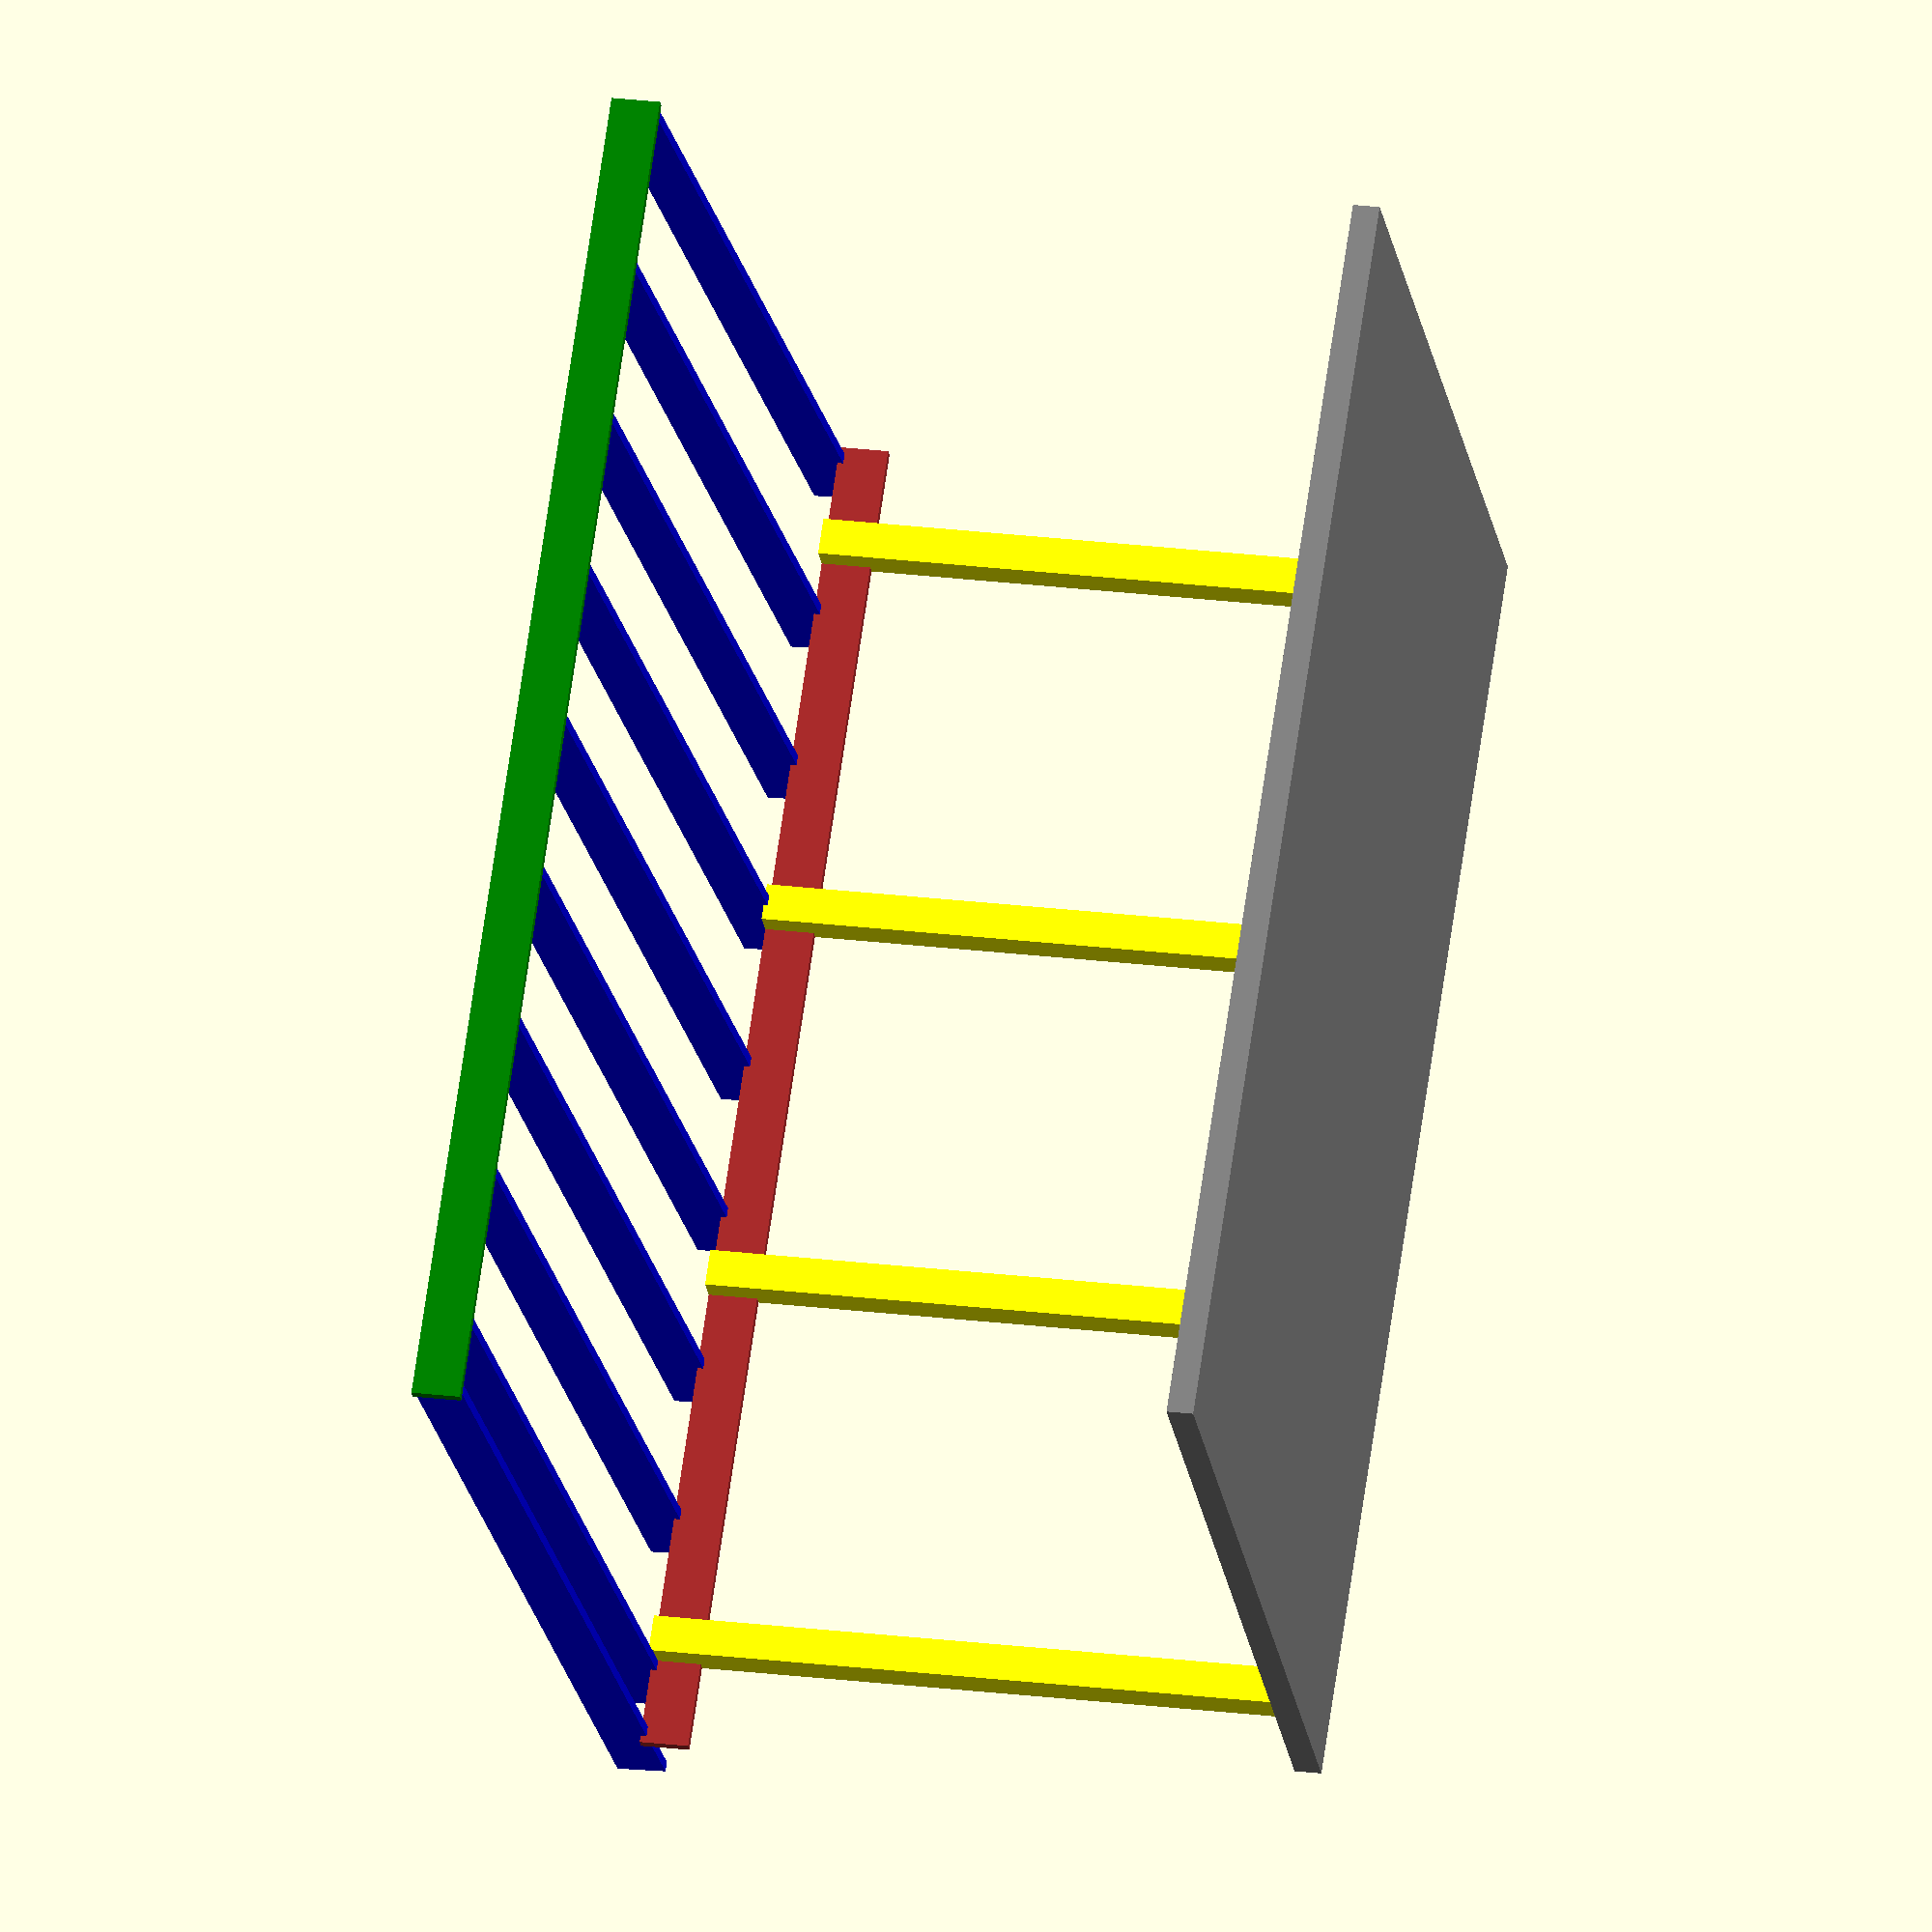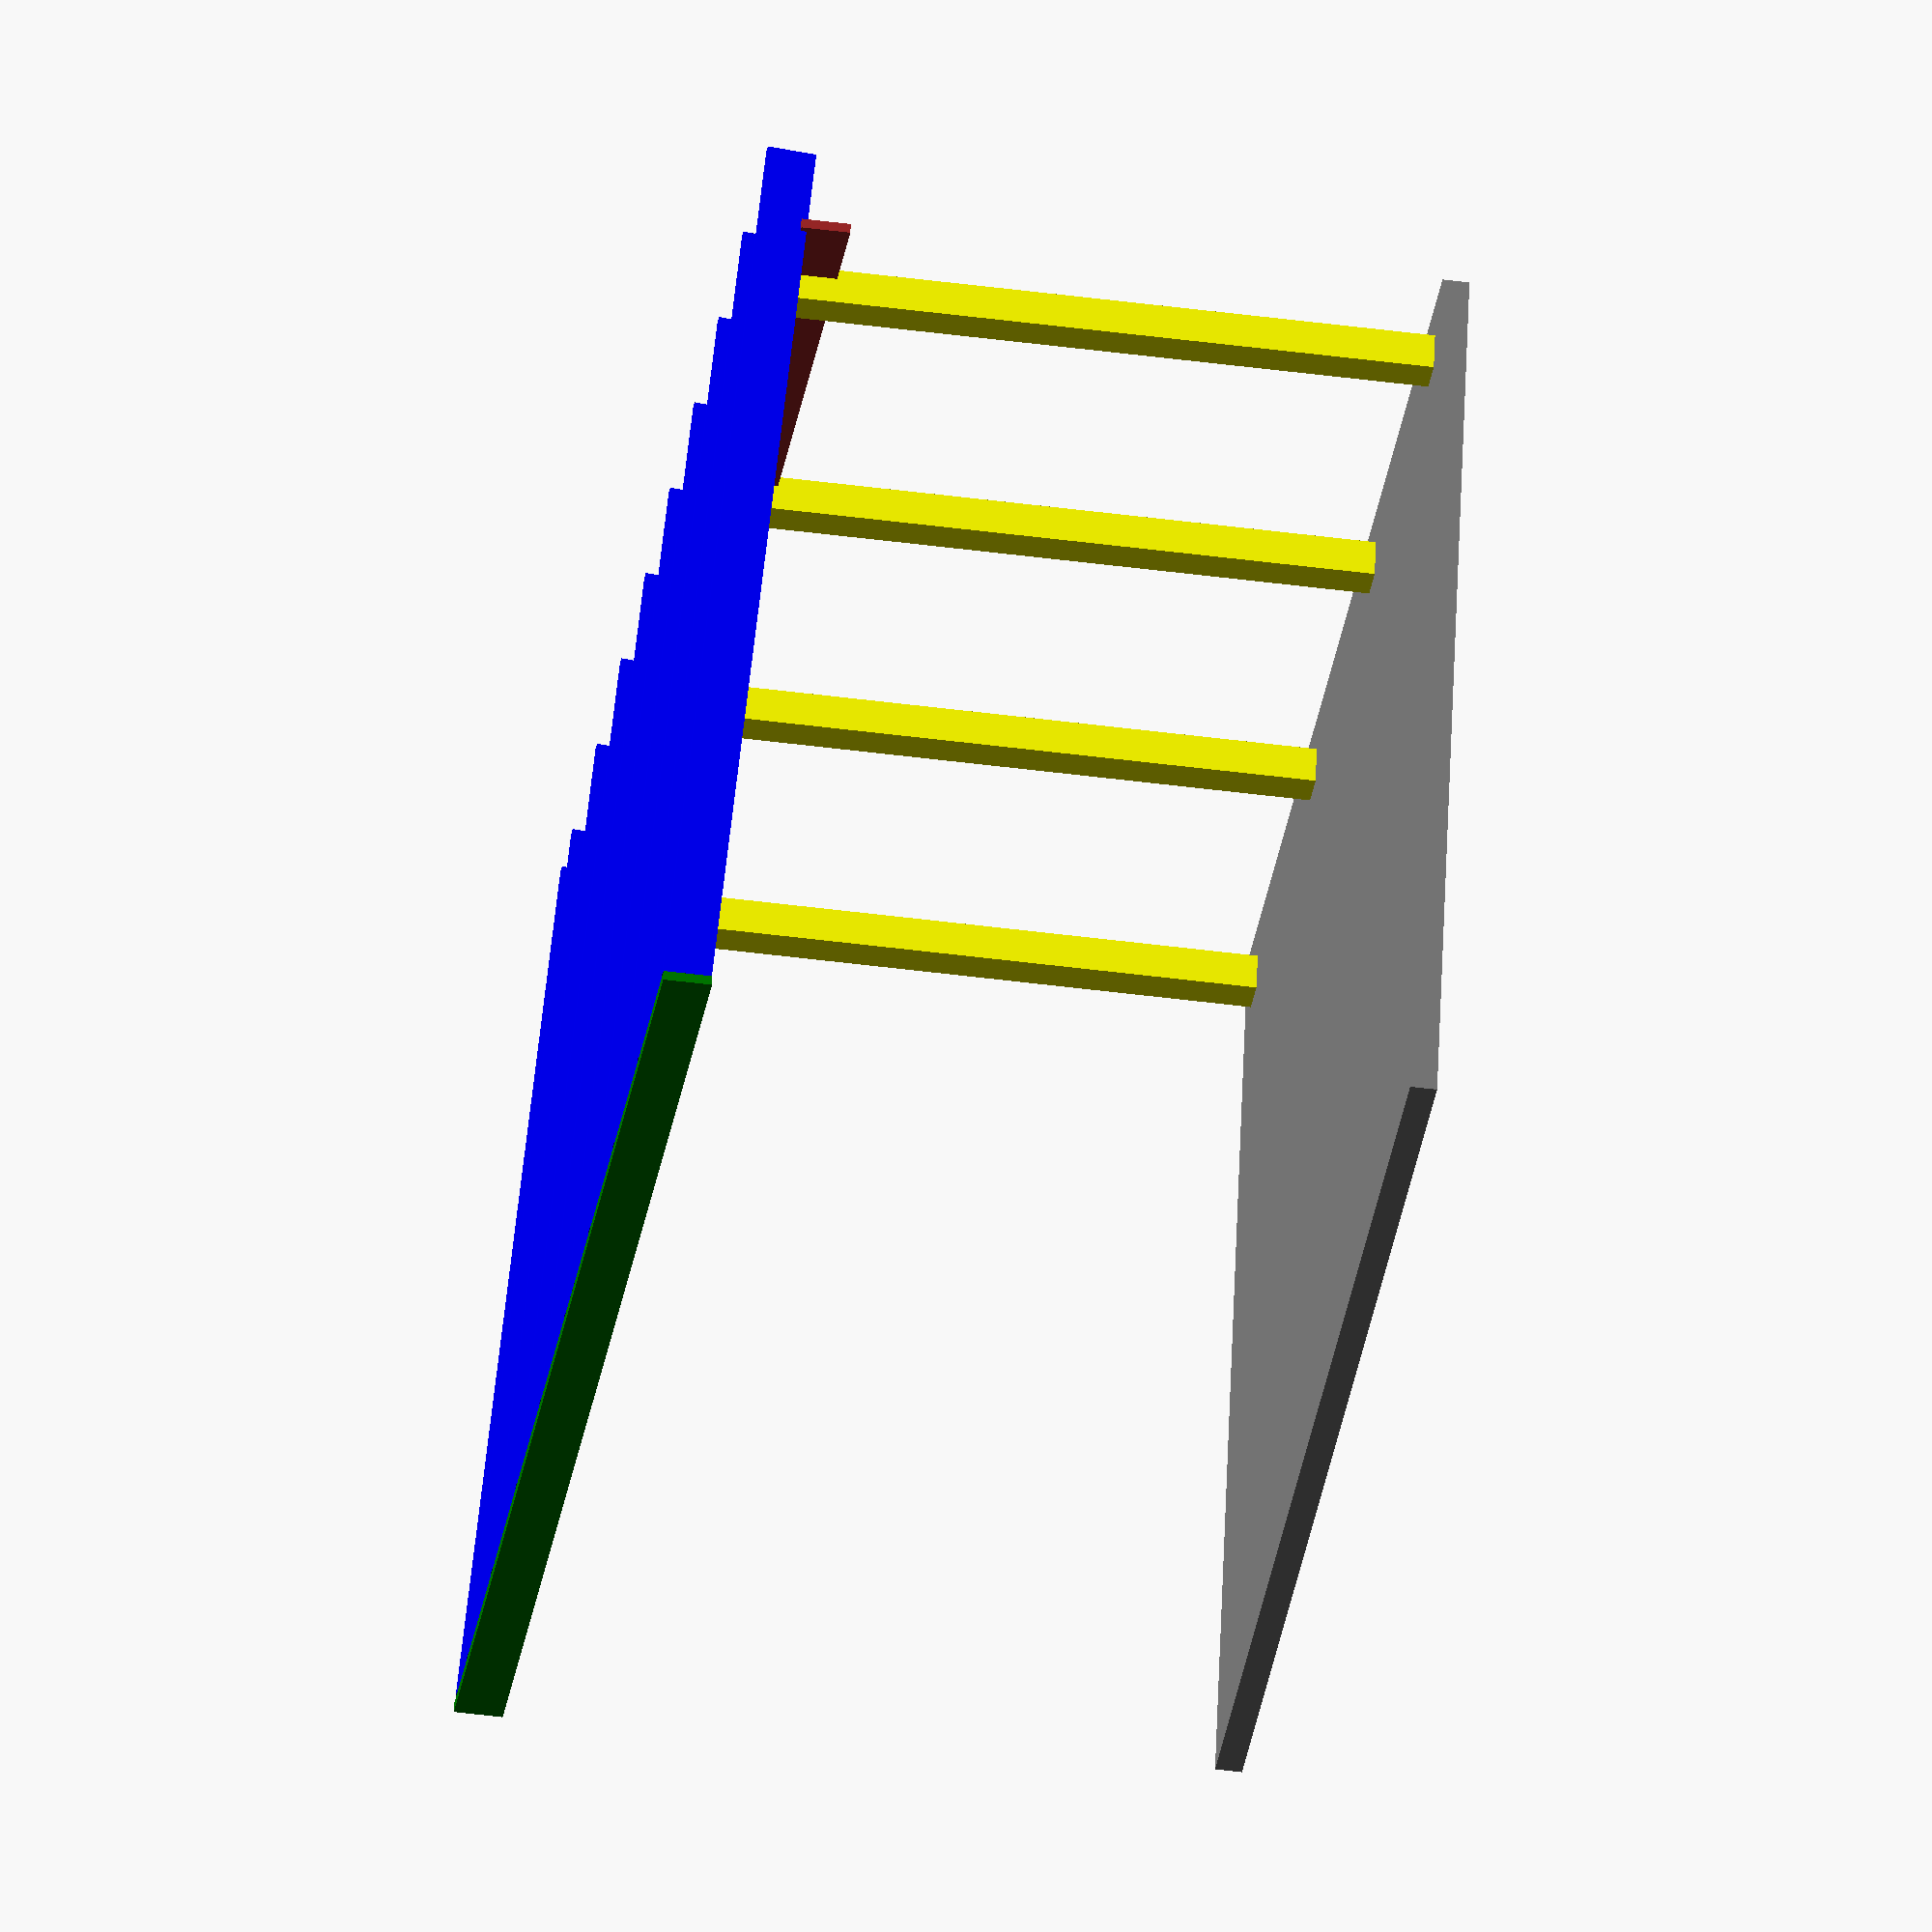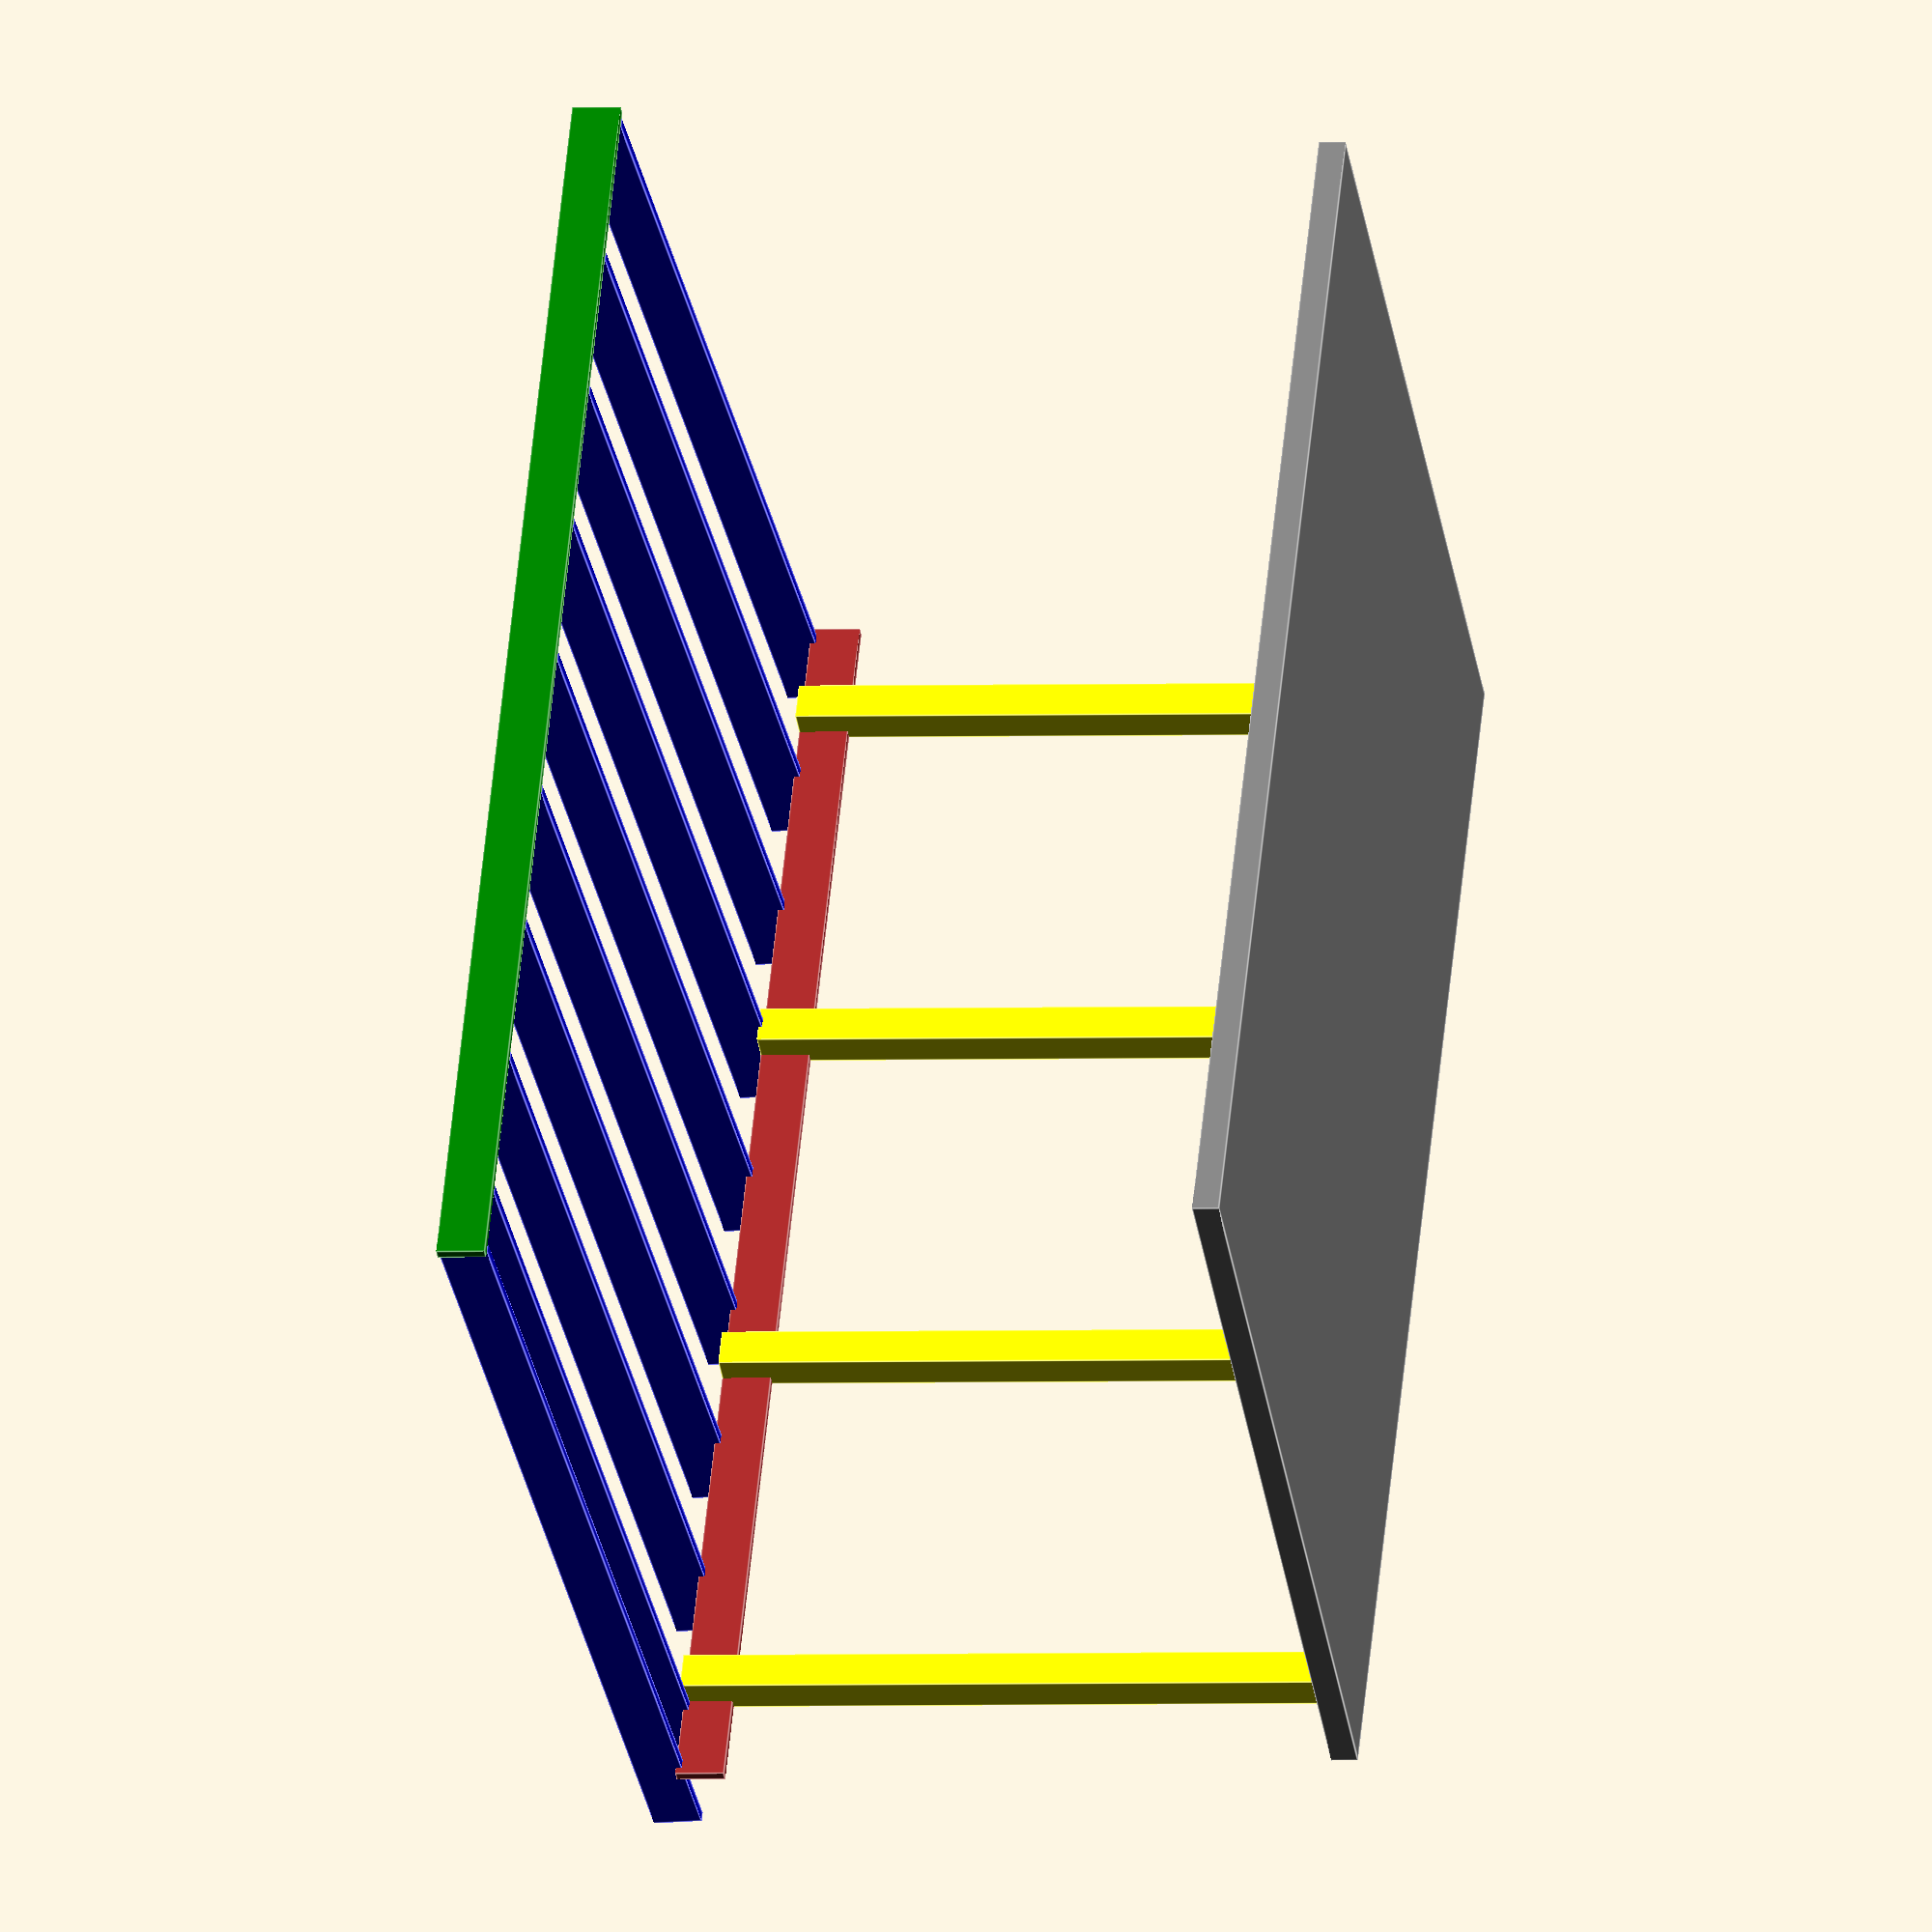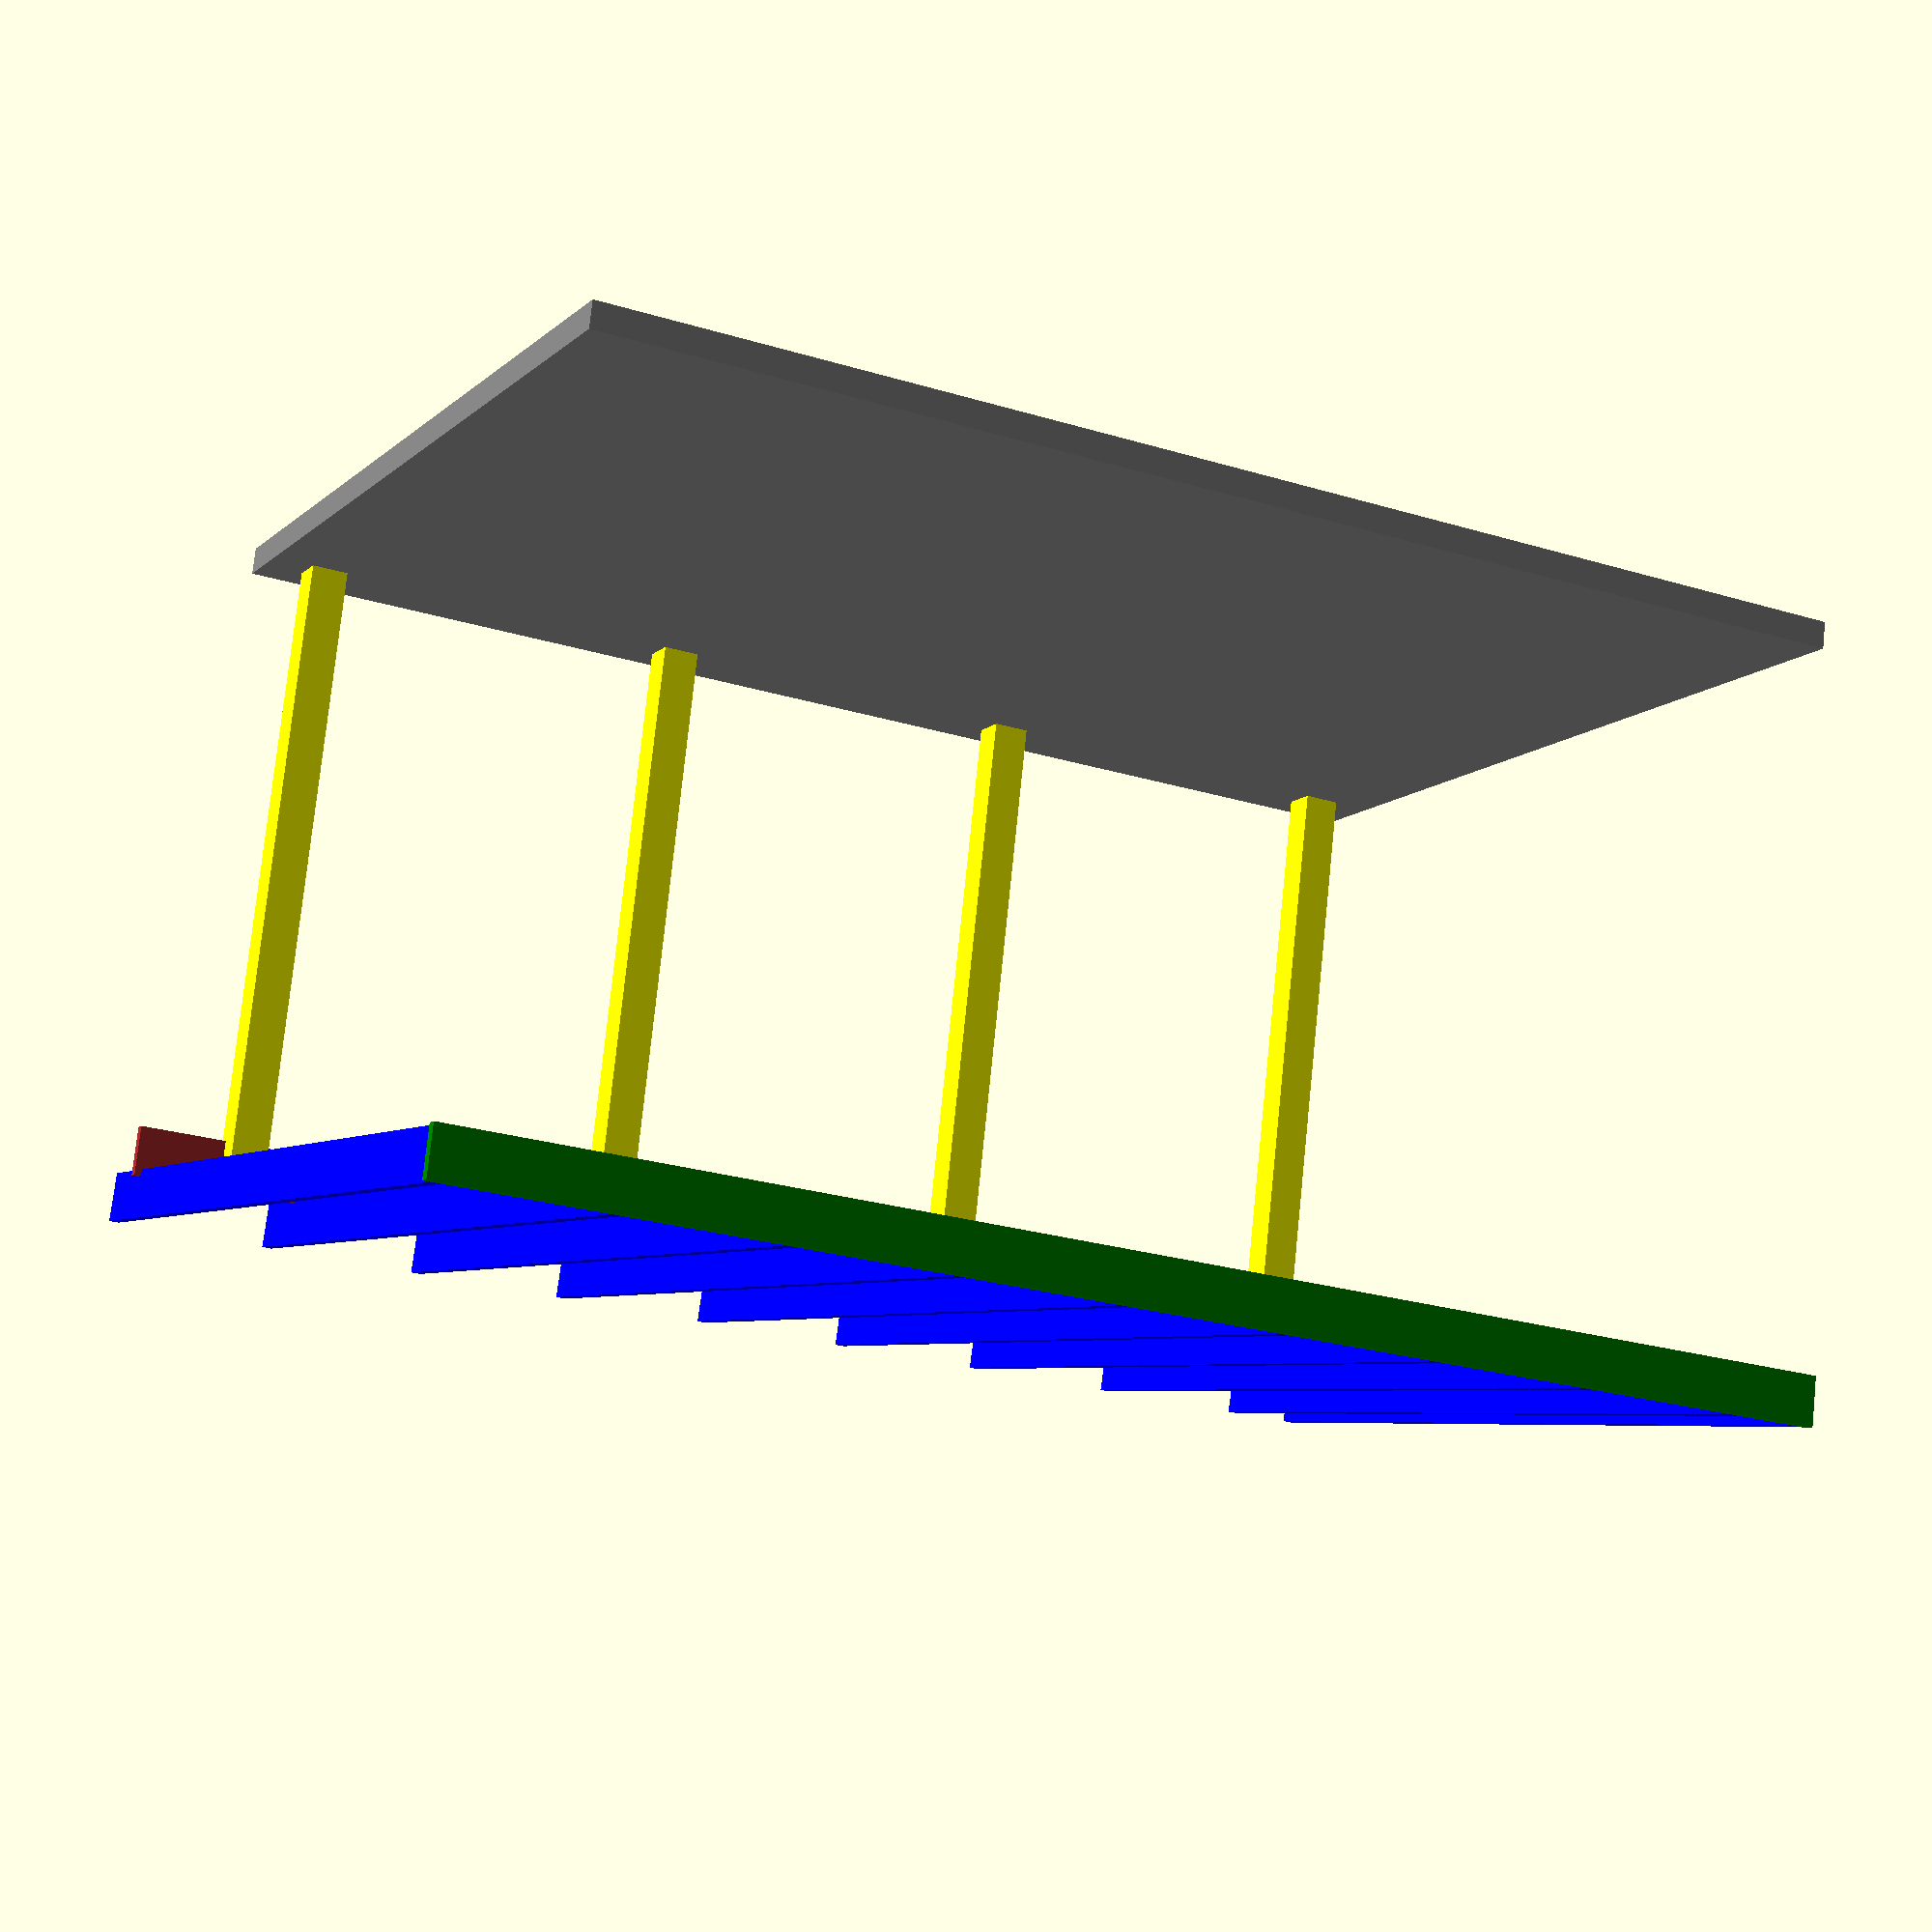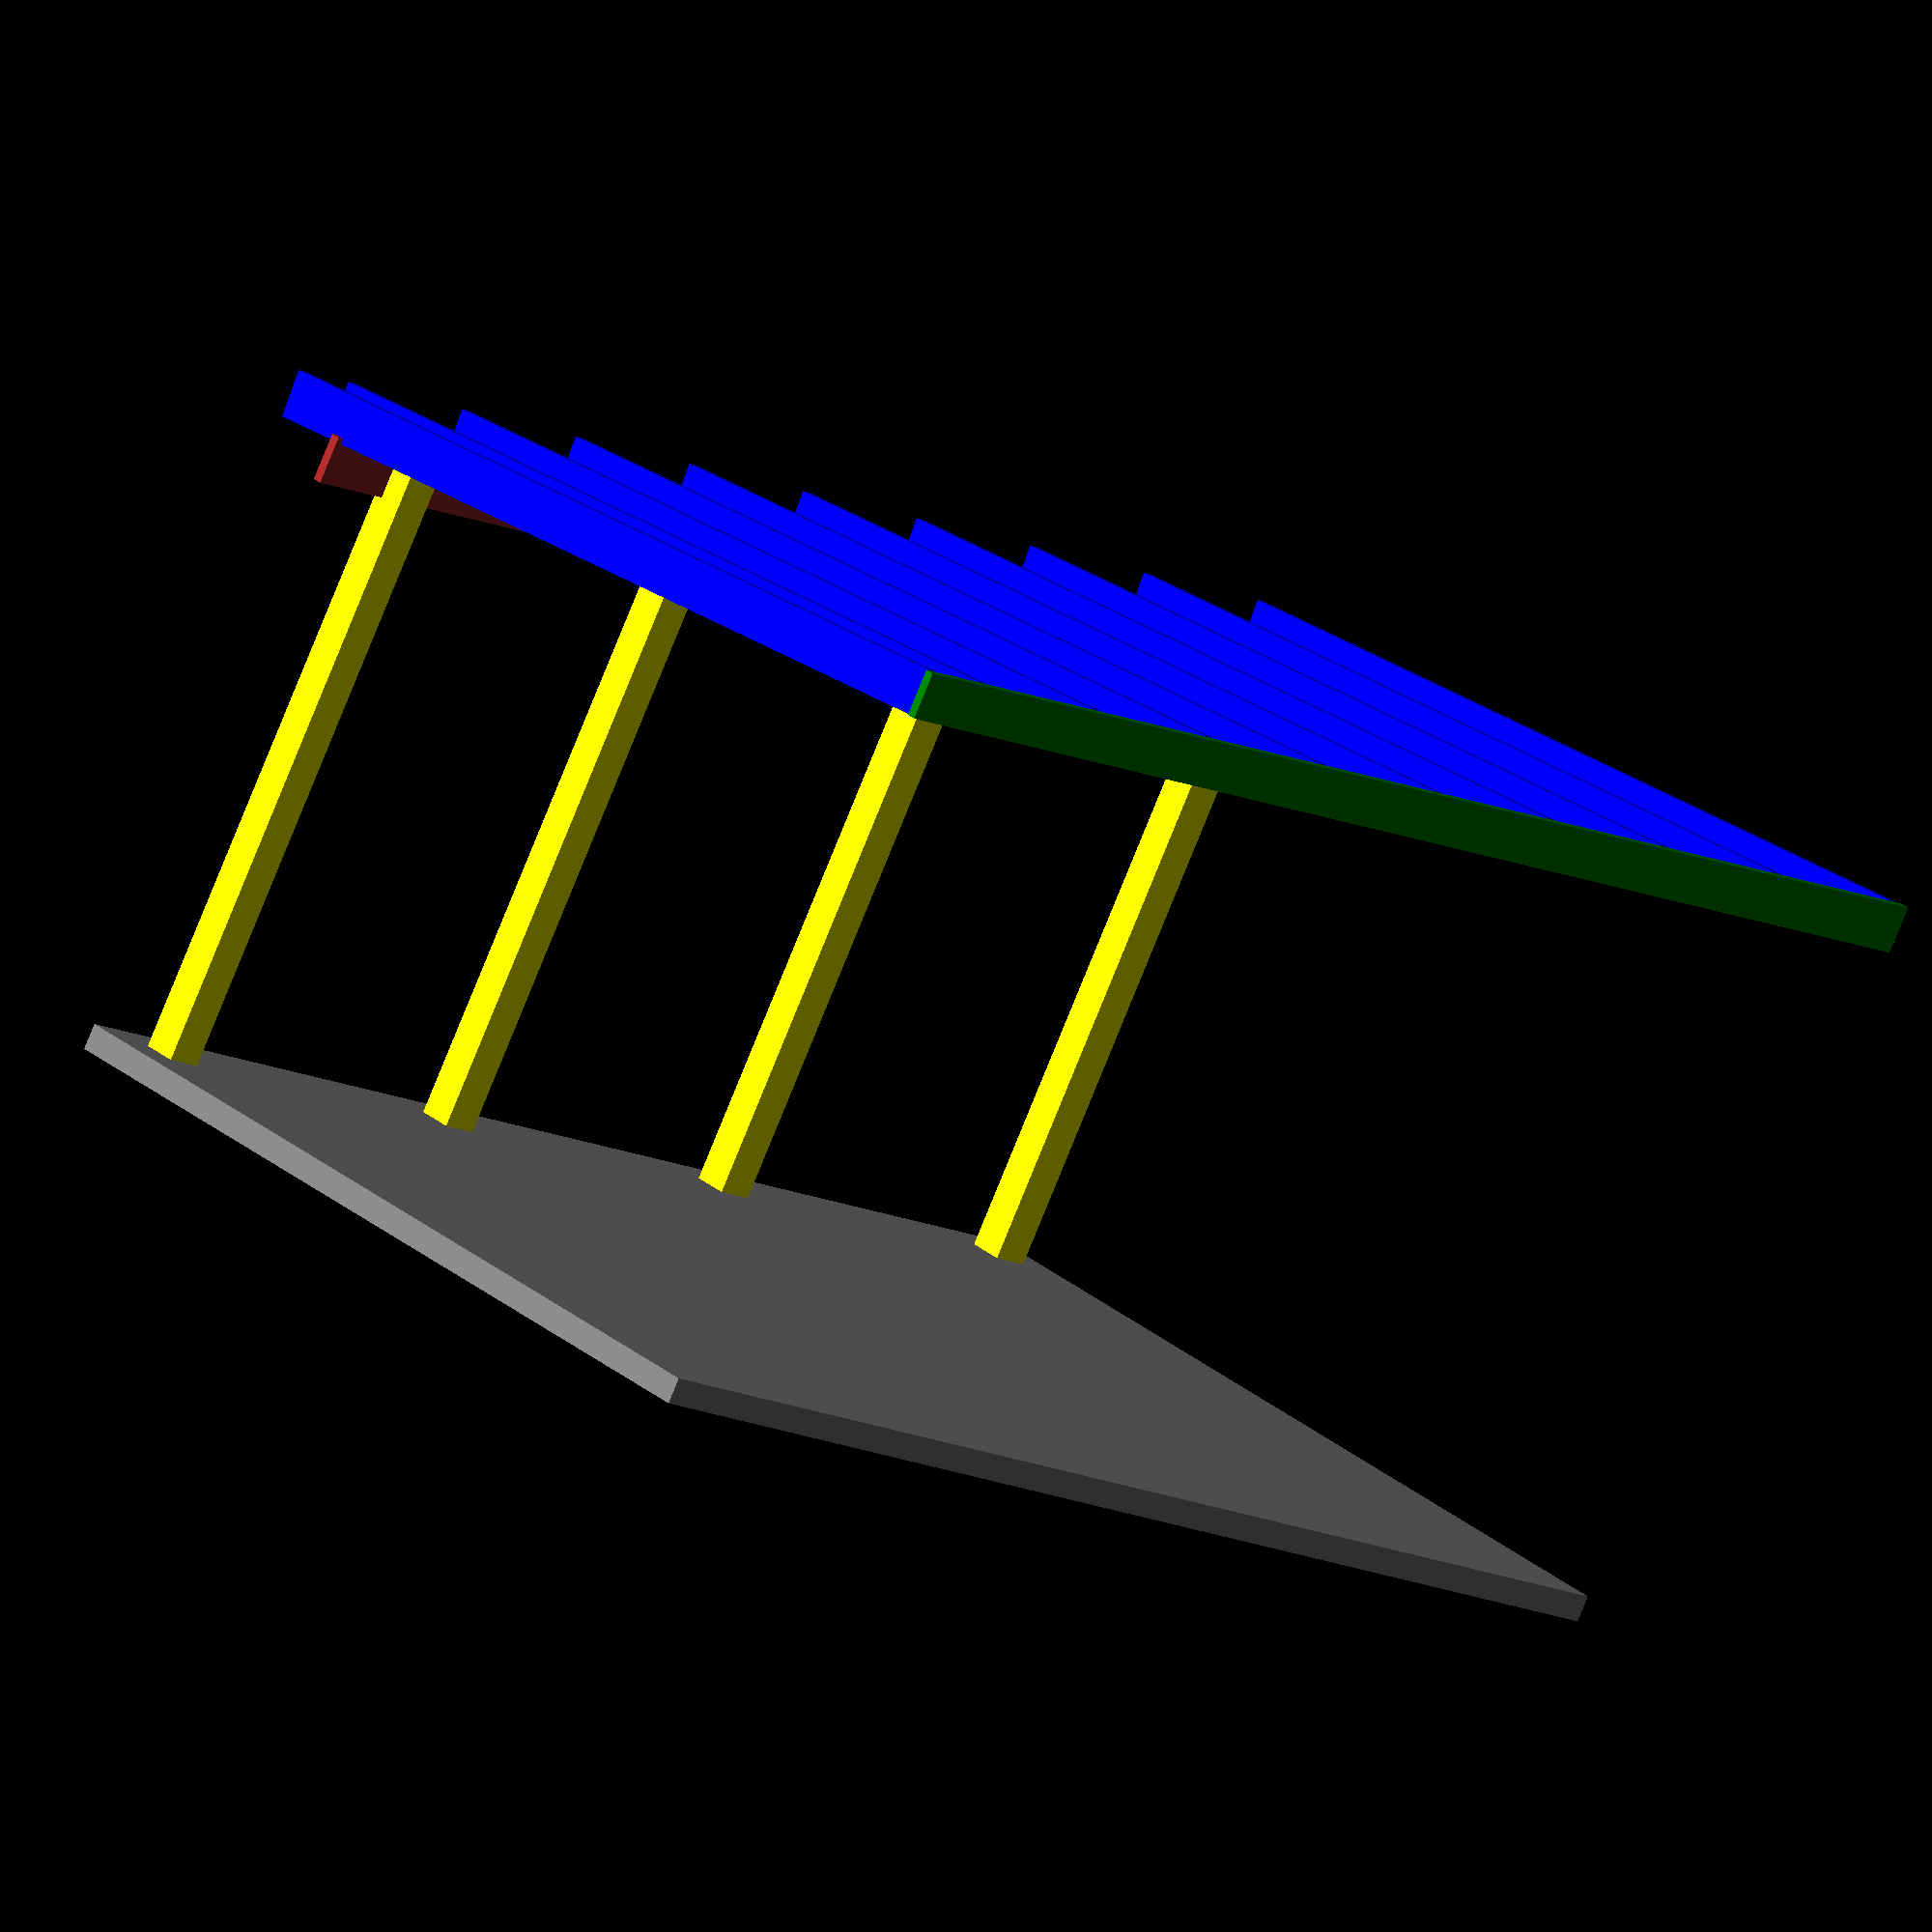
<openscad>
/* materials:
2 baseboards: 2x8x20 2шт = $22 * 2
rafters: 2x8x12 10шт = $9.18*10
posts: 6x6x8, 4шт = $32*4
posts base 4шт = $54
osb 7 шт... = 
*/

// everything is in inches

//create a block
module block(height, width, depth) 
{
	scale([height,width,depth]) //scale
	{
			//make a cube
			cube([1,1,1]); 
	}
}

module slab() 
{
    color("grey")translate([0,0,-slab_d])block(slab_h, slab_w, slab_d);
}

module posts() 
{
for (i = [0:1:3]) {
difference() {
  color("yellow")translate([slab_h-post_slab_edge_offset-post_w,post_slab_edge_offset+(slab_w-post_slab_edge_offset*2-post_w)/3*i,0])block(post_w, post_w, post_h);
  translate([slab_h-post_slab_edge_offset-wood_d,baseboard_offset,post_h-baseboard_w])block(wood_d+epsilon, baseboard_l, baseboard_w+epsilon);
  }
}
}

module posts_board() 
{
//create horizontal post on top of main posts
color("brown")translate([slab_h-post_slab_edge_offset-wood_d,baseboard_offset-baseboard_overlap,post_h-baseboard_w])block(wood_d, baseboard_l_real, baseboard_w);     
}

module wall() 
{
//create wall of the house
color("red")translate([-house_wall_d, -house_wall_h * 0.5, 0])block(house_wall_d, slab_w*2, house_wall_h); 
}

module baseboard() 
{
color("green")translate([0,baseboard_offset-baseboard_overlap,house_wall_h-baseboard_w])block(wood_d, baseboard_l_real, baseboard_w);
}

module rafters() 
{
for (i = [0:1:rafter_n]) {
  color("blue")translate([wood_d,min(baseboard_offset + i * roof_rafter_spacing, baseboard_l+baseboard_offset-wood_d),house_wall_h-baseboard_w])rotate([0,roof_angle,0])block(rafter_l,wood_d,roof_rafter_size);
}
}

length_factor = 25.4;

slab_w = 192 * length_factor;
slab_h = 140 * length_factor;
slab_d = 4 * length_factor;
post_h = 96 * length_factor;
post_w = 5.5 * length_factor;
post_slab_edge_offset = 6 * length_factor;
horizontal_post_overlap = 12 * length_factor;
house_wall_h = 112 * length_factor;
house_wall_d = 1 * length_factor;
baseboard_w = 7.25 * length_factor;
baseboard_overlap = 1 * length_factor;
wood_d = 1.5 * length_factor;
epsilon = 0.01;

roof_rafter_spacing = 24 * length_factor;
roof_rafter_size = 7.25 * length_factor;
roof_rafter_cut = 1 * length_factor;
roof_rafter_overlap = 12 * length_factor;

baseboard_l = slab_w-post_slab_edge_offset*2+horizontal_post_overlap*2;
baseboard_l_real = slab_w-post_slab_edge_offset*2+horizontal_post_overlap*2+baseboard_overlap *2;
baseboard_offset = post_slab_edge_offset-horizontal_post_overlap;

roof_angle_tan = (house_wall_h-baseboard_w - (post_h-roof_rafter_cut)) / (slab_h - wood_d - post_slab_edge_offset);
roof_angle = atan(roof_angle_tan);
rafter_horizontal_l = slab_h - post_slab_edge_offset - wood_d;
rafter_l = rafter_horizontal_l / cos(roof_angle) + roof_rafter_overlap;
rafter_n = baseboard_l/roof_rafter_spacing + 1;

slab();
posts();
posts_board();
//wall();
baseboard();
rafters();

/*
projection(cut=false) {
//slab();
posts();
posts_board();
//wall();
baseboard();
rafters();
}


projection(cut=false) {
translate([0,-50,0])
rotate([90, 0, 0]) {
slab();
posts();
posts_board();
//wall();
baseboard();
rafters();
}
}

projection(cut=false) {
translate([-130,0,0])
rotate([0, 90, 0]) {
slab();
posts();
posts_board();
//wall();
//baseboard();
//rafters();
}
}
*/

</openscad>
<views>
elev=335.1 azim=133.3 roll=101.3 proj=o view=solid
elev=224.8 azim=102.8 roll=98.8 proj=o view=wireframe
elev=1.8 azim=146.4 roll=100.1 proj=o view=edges
elev=282.6 azim=116.1 roll=5.9 proj=p view=wireframe
elev=260.3 azim=48.6 roll=202.1 proj=o view=wireframe
</views>
